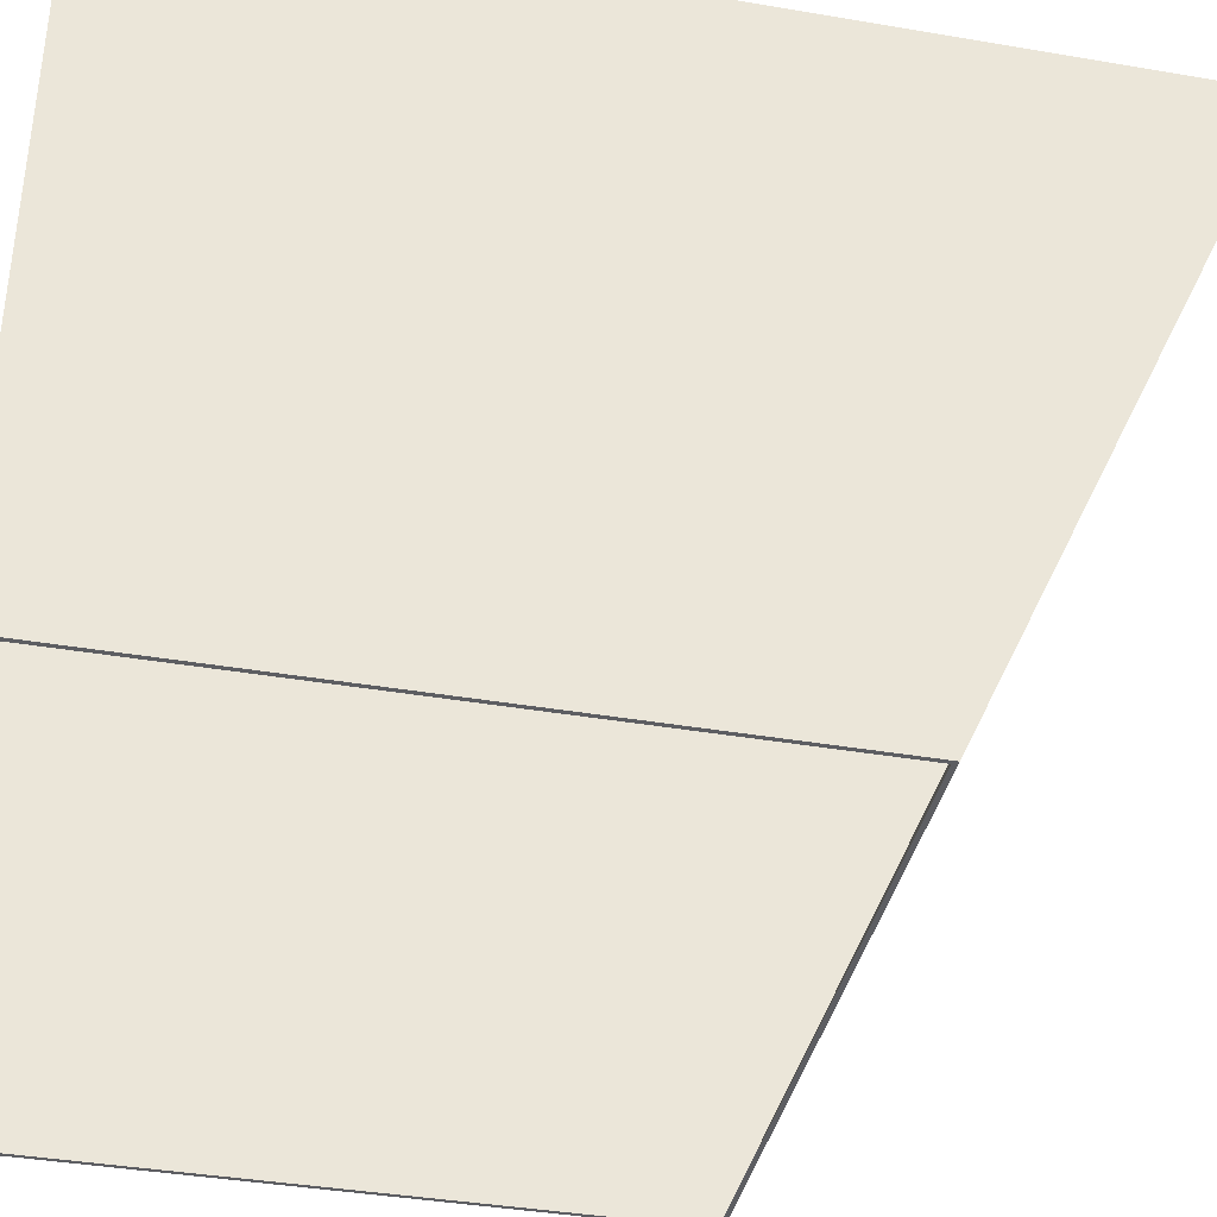
<metadata>
{"format":"obj","ext":"obj","renderer":"f3d","projection":"perspective","resolution":1024,"background":"white","views":[{"elev":-38.6,"azim":77.8,"up":"+Y"}]}
</metadata>
<code>
v 1 2.2 1.5
v 1 2.2 -1.5
v 1 0 -0.5
v 1 0 1.5
v 1 2.2 -1.5
v 1 2.2 1.5
v 1.012 2.2 1.5
v 1.012 2.2 -1.5
v 1.012 2.2 1.5
v 1 2.2 1.5
v 1 0 1.5
v 1.012 0 1.5
v 1 0 -0.5
v 1.012 0 -0.5138
v 1.012 0 1.5
v 1 0 1.5
v 1 2.2 -1.5
v 1.012 2.2 -1.5
v 1.012 2.195 -1.511
v -1 2.2 -1.5
v -1 2.2 1.5
v -1 0 1.5
v -1 0 -0.5
v -1 2.2 1.5
v -1 2.2 -1.5
v -1.012 2.2 -1.5
v -1.012 2.2 1.5
v -1 2.2 1.5
v -1.012 2.2 1.5
v -1.012 0 1.5
v -1 0 1.5
v -1.012 0 -0.5138
v -1 0 -0.5
v -1 0 1.5
v -1.012 0 1.5
v -1.012 2.195 -1.511
v -1.012 2.2 -1.5
v -1 2.2 -1.5
v 1 2.2 -1.5
v -1 2.2 -1.5
v -1 0 -0.5
v 1 0 -0.5
v 1.012 2.195 -1.511
v -1.012 2.195 -1.511
v -1 2.2 -1.5
v 1 2.2 -1.5
v 1 0 -0.5
v -1 0 -0.5
v -1.012 0 -0.5138
v 1.012 0 -0.5138
v -1.012 2.195 -1.511
v 1.012 2.195 -1.511
v 1.012 1.7 -1.286
v -1.012 1.7 -1.286
v -1.012 1.7 -1.286
v 1.012 1.7 -1.286
v 1.012 0.5 -0.741
v -1.012 0.5 -0.741
v -1.012 0.5 -0.741
v 1.012 0.5 -0.741
v 1.012 0 -0.5138
v -1.012 0 -0.5138
v -1.012 1.7 1.5
v -1.012 1.7 -1.286
v -1.012 1.588 0.191
v -1.012 1.588 0.809
v -1.012 1.588 0.809
v -1.012 1.588 0.191
v -1.012 1.363 0.5
v -1.012 1.7 1.5
v -1.012 1.588 0.809
v -1.012 1.224 0.691
v -1.012 1 1
v -1.012 1.7 1.5
v -1.012 1 1
v -1.012 0.5 1.5
v -1.012 0.5 1.5
v -1.012 1 1
v -1.012 1 0.618
v -1.012 0.6368 0.5
v -1.012 0.5 1.5
v -1.012 0.6368 0.5
v -1.012 0.5 -0.741
v -1.012 0.6368 0.5
v -1.012 1 0.382
v -1.012 1 0
v -1.012 0.5 -0.741
v -1.012 1 0
v -1.012 1.7 -1.286
v -1.012 0.5 -0.741
v -1.012 1.224 0.309
v -1.012 1.588 0.191
v -1.012 1.7 -1.286
v -1.012 1 0
v -1.012 1.011 0.5594
v -1.012 1.031 0.5594
v -1.012 1.031 0.5247
v -1.012 1.011 0.4059
v -1.012 1.011 0.5594
v -1.012 1.031 0.5247
v -1.012 1.031 0.4287
v -1.012 1.033 0.436
v -1.012 1.031 0.4287
v -1.012 1.031 0.5247
v -1.012 1.033 0.5175
v -1.012 1.038 0.4414
v -1.012 1.033 0.436
v -1.012 1.033 0.5175
v -1.012 1.038 0.5122
v -1.012 1.046 0.5102
v -1.012 1.046 0.4434
v -1.012 1.038 0.4414
v -1.012 1.038 0.5122
v -1.012 1.011 0.4059
v -1.012 1.031 0.4287
v -1.012 1.031 0.4059
v -1.012 1.275 0.6482
v -1.012 1.28 0.619
v -1.012 1.274 0.6186
v -1.012 1.259 0.652
v -1.012 1.294 0.6115
v -1.012 1.291 0.6399
v -1.012 1.31 0.6231
v -1.012 1.304 0.5991
v -1.012 1.304 0.5991
v -1.012 1.31 0.6231
v -1.012 1.324 0.6015
v -1.012 1.31 0.5847
v -1.012 1.31 0.5847
v -1.012 1.324 0.6015
v -1.012 1.332 0.5762
v -1.012 1.312 0.5693
v -1.012 1.312 0.5693
v -1.012 1.332 0.5762
v -1.012 1.334 0.549
v -1.012 1.31 0.5538
v -1.012 1.31 0.5538
v -1.012 1.334 0.549
v -1.012 1.332 0.5219
v -1.012 1.304 0.5394
v -1.012 1.304 0.5394
v -1.012 1.332 0.5219
v -1.012 1.324 0.4965
v -1.012 1.294 0.5271
v -1.012 1.294 0.5271
v -1.012 1.324 0.4965
v -1.012 1.31 0.4748
v -1.012 1.282 0.5176
v -1.012 1.282 0.5176
v -1.012 1.31 0.4748
v -1.012 1.291 0.4582
v -1.012 1.268 0.5117
v -1.012 1.252 0.5096
v -1.012 1.268 0.5117
v -1.012 1.266 0.4477
v -1.012 1.252 0.4449
v -1.012 1.207 0.5738
v -1.012 1.197 0.5884
v -1.012 1.268 0.5806
v -1.012 1.261 0.5704
v -1.012 1.261 0.5704
v -1.012 1.251 0.5635
v -1.012 1.207 0.5738
v -1.012 1.207 0.5738
v -1.012 1.251 0.5635
v -1.012 1.238 0.5608
v -1.012 1.221 0.5642
v -1.012 1.269 0.6052
v -1.012 1.197 0.5884
v -1.012 1.239 0.652
v -1.012 1.268 0.6112
v -1.012 1.239 0.652
v -1.012 1.197 0.5884
v -1.012 1.194 0.6055
v -1.012 1.221 0.6467
v -1.012 1.194 0.6055
v -1.012 1.197 0.6225
v -1.012 1.207 0.637
v -1.012 1.221 0.6467
v -1.012 1.239 0.652
v -1.012 1.259 0.652
v -1.012 1.274 0.6186
v -1.012 1.27 0.6159
v -1.012 1.28 0.619
v -1.012 1.275 0.6482
v -1.012 1.291 0.6399
v -1.012 1.286 0.6175
v -1.012 1.286 0.6175
v -1.012 1.291 0.6399
v -1.012 1.294 0.6115
v -1.012 1.197 0.5884
v -1.012 1.269 0.6052
v -1.012 1.27 0.5996
v -1.012 1.27 0.5926
v -1.012 1.268 0.5806
v -1.012 1.197 0.5884
v -1.012 1.27 0.5926
v -1.012 1.27 0.586
v -1.012 1.239 0.652
v -1.012 1.27 0.6159
v -1.012 1.268 0.6112
v -1.012 1.046 0.4434
v -1.012 1.046 0.5102
v -1.012 1.252 0.5096
v -1.012 1.239 0.4441
v -1.012 1.239 0.4441
v -1.012 1.252 0.5096
v -1.012 1.252 0.4449
v -1.012 1.268 0.5117
v -1.012 1.291 0.4582
v -1.012 1.279 0.452
v -1.012 1.266 0.4477
v -1.012 1 0.618
v -1.012 1 1
v -1.012 1.224 0.691
v -1.012 1.221 0.6467
v -1.012 1 0.382
v -1.012 0.6368 0.5
v -1.012 1 0.618
v -1.012 1.011 0.5594
v -1.012 1.224 0.309
v -1.012 1 0
v -1.012 1 0.382
v -1.012 1.031 0.4059
v -1.012 1.363 0.5
v -1.012 1.588 0.191
v -1.012 1.224 0.309
v -1.012 1.291 0.4582
v -1.012 1.207 0.5738
v -1.012 1.252 0.5096
v -1.012 1.046 0.5102
v -1.012 1.038 0.5122
v -1.012 1.207 0.5738
v -1.012 1.038 0.5122
v -1.012 1.033 0.5175
v -1.012 1.031 0.5247
v -1.012 1.031 0.5247
v -1.012 1.031 0.5594
v -1.012 1.197 0.5884
v -1.012 1.207 0.5738
v -1.012 1.224 0.309
v -1.012 1.038 0.4414
v -1.012 1.046 0.4434
v -1.012 1.239 0.4441
v -1.012 1.224 0.309
v -1.012 1.031 0.4059
v -1.012 1.031 0.4287
v -1.012 1.033 0.436
v -1.012 1.033 0.436
v -1.012 1.038 0.4414
v -1.012 1.224 0.309
v -1.012 1.224 0.691
v -1.012 1.588 0.809
v -1.012 1.275 0.6482
v -1.012 1.588 0.809
v -1.012 1.363 0.5
v -1.012 1.332 0.5762
v -1.012 1.27 0.6159
v -1.012 1.286 0.6175
v -1.012 1.294 0.6115
v -1.012 1.268 0.6112
v -1.012 1.269 0.6052
v -1.012 1.268 0.6112
v -1.012 1.294 0.6115
v -1.012 1.286 0.6175
v -1.012 1.27 0.6159
v -1.012 1.274 0.6186
v -1.012 1.28 0.619
v -1.012 1 0.382
v -1.012 1.011 0.4059
v -1.012 1.031 0.4059
v -1.012 1 0.382
v -1.012 1.011 0.5594
v -1.012 1.011 0.4059
v -1.012 1.031 0.5594
v -1.012 1.011 0.5594
v -1.012 1 0.618
v -1.012 1.194 0.6055
v -1.012 1.031 0.5594
v -1.012 1.194 0.6055
v -1.012 1.197 0.5884
v -1.012 1.207 0.5738
v -1.012 1.221 0.5642
v -1.012 1.252 0.5096
v -1.012 1.221 0.5642
v -1.012 1.238 0.5608
v -1.012 1.252 0.5096
v -1.012 1.252 0.5096
v -1.012 1.238 0.5608
v -1.012 1.251 0.5635
v -1.012 1.268 0.5117
v -1.012 1.282 0.5176
v -1.012 1.268 0.5117
v -1.012 1.251 0.5635
v -1.012 1.261 0.5704
v -1.012 1.294 0.5271
v -1.012 1.282 0.5176
v -1.012 1.261 0.5704
v -1.012 1.304 0.5394
v -1.012 1.31 0.5538
v -1.012 1.304 0.5394
v -1.012 1.261 0.5704
v -1.012 1.268 0.5806
v -1.012 1.312 0.5693
v -1.012 1.31 0.5538
v -1.012 1.268 0.5806
v -1.012 1.27 0.586
v -1.012 1.31 0.5847
v -1.012 1.312 0.5693
v -1.012 1.27 0.586
v -1.012 1.27 0.5926
v -1.012 1.304 0.5991
v -1.012 1.31 0.5847
v -1.012 1.27 0.5926
v -1.012 1.27 0.5996
v -1.012 1.27 0.5996
v -1.012 1.269 0.6052
v -1.012 1.294 0.6115
v -1.012 1.304 0.5991
v -1.012 1 0.618
v -1.012 1.197 0.6225
v -1.012 1.194 0.6055
v -1.012 1 0.618
v -1.012 1.207 0.637
v -1.012 1.197 0.6225
v -1.012 1 0.618
v -1.012 1.221 0.6467
v -1.012 1.207 0.637
v -1.012 1.221 0.6467
v -1.012 1.224 0.691
v -1.012 1.239 0.652
v -1.012 1.224 0.691
v -1.012 1.259 0.652
v -1.012 1.239 0.652
v -1.012 1.224 0.691
v -1.012 1.275 0.6482
v -1.012 1.259 0.652
v -1.012 1.275 0.6482
v -1.012 1.588 0.809
v -1.012 1.291 0.6399
v -1.012 1.291 0.6399
v -1.012 1.588 0.809
v -1.012 1.31 0.6231
v -1.012 1.31 0.6231
v -1.012 1.588 0.809
v -1.012 1.324 0.6015
v -1.012 1.324 0.6015
v -1.012 1.588 0.809
v -1.012 1.332 0.5762
v -1.012 1.332 0.5762
v -1.012 1.363 0.5
v -1.012 1.334 0.549
v -1.012 1.332 0.5219
v -1.012 1.334 0.549
v -1.012 1.363 0.5
v -1.012 1.324 0.4965
v -1.012 1.332 0.5219
v -1.012 1.363 0.5
v -1.012 1.31 0.4748
v -1.012 1.324 0.4965
v -1.012 1.363 0.5
v -1.012 1.291 0.4582
v -1.012 1.31 0.4748
v -1.012 1.363 0.5
v -1.012 1.224 0.309
v -1.012 1.279 0.452
v -1.012 1.291 0.4582
v -1.012 1.224 0.309
v -1.012 1.266 0.4477
v -1.012 1.279 0.452
v -1.012 1.224 0.309
v -1.012 1.252 0.4449
v -1.012 1.266 0.4477
v -1.012 1.239 0.4441
v -1.012 1.252 0.4449
v -1.012 1.224 0.309
v -1.012 2.2 1.5
v -1.012 2.2 -1.5
v -1.012 1.7 -1.286
v -1.012 1.7 1.5
v -1.012 0.5 1.5
v -1.012 0.5 -0.741
v -1.012 0 -0.5138
v -1.012 0 1.5
v -1.012 2.2 -1.5
v -1.012 2.195 -1.511
v -1.012 1.7 -1.286
v 1.012 1.588 0.191
v 1.012 1.7 -1.286
v 1.012 1.7 1.5
v 1.012 1.588 0.809
v 1.012 1.588 0.191
v 1.012 1.588 0.809
v 1.012 1.363 0.5
v 1.012 1.224 0.691
v 1.012 1.588 0.809
v 1.012 1.7 1.5
v 1.012 1 1
v 1.012 1 1
v 1.012 1.7 1.5
v 1.012 0.5 1.5
v 1.012 1 0.618
v 1.012 1 1
v 1.012 0.5 1.5
v 1.012 0.6368 0.5
v 1.012 0.6368 0.5
v 1.012 0.5 1.5
v 1.012 0.5 -0.741
v 1.012 1 0
v 1.012 1 0.382
v 1.012 0.6368 0.5
v 1.012 0.5 -0.741
v 1.012 1.7 -1.286
v 1.012 1 0
v 1.012 0.5 -0.741
v 1.012 1.7 -1.286
v 1.012 1.588 0.191
v 1.012 1.224 0.309
v 1.012 1 0
v 1.012 1.011 0.4406
v 1.012 1.031 0.4406
v 1.012 1.031 0.4753
v 1.012 1.011 0.594
v 1.012 1.011 0.4406
v 1.012 1.031 0.4753
v 1.012 1.031 0.5713
v 1.012 1.033 0.5639
v 1.012 1.031 0.5713
v 1.012 1.031 0.4753
v 1.012 1.033 0.4825
v 1.012 1.038 0.5586
v 1.012 1.033 0.5639
v 1.012 1.033 0.4825
v 1.012 1.038 0.4878
v 1.012 1.046 0.4898
v 1.012 1.046 0.5566
v 1.012 1.038 0.5586
v 1.012 1.038 0.4878
v 1.012 1.011 0.594
v 1.012 1.031 0.5713
v 1.012 1.031 0.594
v 1.012 1.275 0.3518
v 1.012 1.28 0.381
v 1.012 1.274 0.3814
v 1.012 1.259 0.3481
v 1.012 1.294 0.3885
v 1.012 1.291 0.3602
v 1.012 1.31 0.3769
v 1.012 1.304 0.4008
v 1.012 1.304 0.4008
v 1.012 1.31 0.3769
v 1.012 1.324 0.3986
v 1.012 1.31 0.4153
v 1.012 1.31 0.4153
v 1.012 1.324 0.3986
v 1.012 1.332 0.4239
v 1.012 1.312 0.4307
v 1.012 1.312 0.4307
v 1.012 1.332 0.4239
v 1.012 1.334 0.451
v 1.012 1.31 0.4461
v 1.012 1.31 0.4461
v 1.012 1.334 0.451
v 1.012 1.332 0.4782
v 1.012 1.304 0.4606
v 1.012 1.304 0.4606
v 1.012 1.332 0.4782
v 1.012 1.324 0.5034
v 1.012 1.294 0.4729
v 1.012 1.294 0.4729
v 1.012 1.324 0.5034
v 1.012 1.31 0.5252
v 1.012 1.282 0.4824
v 1.012 1.282 0.4824
v 1.012 1.31 0.5252
v 1.012 1.291 0.5419
v 1.012 1.268 0.4884
v 1.012 1.252 0.4904
v 1.012 1.268 0.4884
v 1.012 1.266 0.5523
v 1.012 1.252 0.5551
v 1.012 1.207 0.4261
v 1.012 1.197 0.4117
v 1.012 1.268 0.4194
v 1.012 1.261 0.4296
v 1.012 1.261 0.4296
v 1.012 1.251 0.4365
v 1.012 1.207 0.4261
v 1.012 1.207 0.4261
v 1.012 1.251 0.4365
v 1.012 1.238 0.4392
v 1.012 1.221 0.4358
v 1.012 1.269 0.3947
v 1.012 1.197 0.4117
v 1.012 1.239 0.3481
v 1.012 1.268 0.3887
v 1.012 1.239 0.3481
v 1.012 1.197 0.4117
v 1.012 1.194 0.3946
v 1.012 1.221 0.3533
v 1.012 1.194 0.3946
v 1.012 1.197 0.3775
v 1.012 1.207 0.363
v 1.012 1.221 0.3533
v 1.012 1.239 0.3481
v 1.012 1.259 0.3481
v 1.012 1.274 0.3814
v 1.012 1.27 0.3841
v 1.012 1.28 0.381
v 1.012 1.275 0.3518
v 1.012 1.291 0.3602
v 1.012 1.286 0.3826
v 1.012 1.286 0.3826
v 1.012 1.291 0.3602
v 1.012 1.294 0.3885
v 1.012 1.197 0.4117
v 1.012 1.269 0.3947
v 1.012 1.27 0.4004
v 1.012 1.27 0.4074
v 1.012 1.268 0.4194
v 1.012 1.197 0.4117
v 1.012 1.27 0.4074
v 1.012 1.27 0.4139
v 1.012 1.239 0.3481
v 1.012 1.27 0.3841
v 1.012 1.268 0.3887
v 1.012 1.046 0.5566
v 1.012 1.046 0.4898
v 1.012 1.252 0.4904
v 1.012 1.239 0.5559
v 1.012 1.239 0.5559
v 1.012 1.252 0.4904
v 1.012 1.252 0.5551
v 1.012 1.268 0.4884
v 1.012 1.291 0.5419
v 1.012 1.279 0.5481
v 1.012 1.266 0.5523
v 1.012 1 0.382
v 1.012 1 0
v 1.012 1.224 0.309
v 1.012 1.221 0.3533
v 1.012 1 0.618
v 1.012 0.6368 0.5
v 1.012 1 0.382
v 1.012 1.011 0.4406
v 1.012 1.224 0.691
v 1.012 1 1
v 1.012 1 0.618
v 1.012 1.031 0.594
v 1.012 1.363 0.5
v 1.012 1.588 0.809
v 1.012 1.224 0.691
v 1.012 1.291 0.5419
v 1.012 1.207 0.4261
v 1.012 1.252 0.4904
v 1.012 1.046 0.4898
v 1.012 1.038 0.4878
v 1.012 1.207 0.4261
v 1.012 1.038 0.4878
v 1.012 1.033 0.4825
v 1.012 1.031 0.4753
v 1.012 1.031 0.4753
v 1.012 1.031 0.4406
v 1.012 1.197 0.4117
v 1.012 1.207 0.4261
v 1.012 1.224 0.691
v 1.012 1.038 0.5586
v 1.012 1.046 0.5566
v 1.012 1.239 0.5559
v 1.012 1.224 0.691
v 1.012 1.031 0.594
v 1.012 1.031 0.5713
v 1.012 1.033 0.5639
v 1.012 1.033 0.5639
v 1.012 1.038 0.5586
v 1.012 1.224 0.691
v 1.012 1.224 0.309
v 1.012 1.588 0.191
v 1.012 1.275 0.3518
v 1.012 1.588 0.191
v 1.012 1.363 0.5
v 1.012 1.332 0.4239
v 1.012 1.27 0.3841
v 1.012 1.286 0.3826
v 1.012 1.294 0.3885
v 1.012 1.268 0.3887
v 1.012 1.269 0.3947
v 1.012 1.268 0.3887
v 1.012 1.294 0.3885
v 1.012 1.286 0.3826
v 1.012 1.27 0.3841
v 1.012 1.274 0.3814
v 1.012 1.28 0.381
v 1.012 1 0.618
v 1.012 1.011 0.594
v 1.012 1.031 0.594
v 1.012 1 0.618
v 1.012 1.011 0.4406
v 1.012 1.011 0.594
v 1.012 1.031 0.4406
v 1.012 1.011 0.4406
v 1.012 1 0.382
v 1.012 1.194 0.3946
v 1.012 1.031 0.4406
v 1.012 1.194 0.3946
v 1.012 1.197 0.4117
v 1.012 1.207 0.4261
v 1.012 1.221 0.4358
v 1.012 1.252 0.4904
v 1.012 1.221 0.4358
v 1.012 1.238 0.4392
v 1.012 1.252 0.4904
v 1.012 1.252 0.4904
v 1.012 1.238 0.4392
v 1.012 1.251 0.4365
v 1.012 1.268 0.4884
v 1.012 1.282 0.4824
v 1.012 1.268 0.4884
v 1.012 1.251 0.4365
v 1.012 1.261 0.4296
v 1.012 1.294 0.4729
v 1.012 1.282 0.4824
v 1.012 1.261 0.4296
v 1.012 1.304 0.4606
v 1.012 1.31 0.4461
v 1.012 1.304 0.4606
v 1.012 1.261 0.4296
v 1.012 1.268 0.4194
v 1.012 1.312 0.4307
v 1.012 1.31 0.4461
v 1.012 1.268 0.4194
v 1.012 1.27 0.4139
v 1.012 1.31 0.4153
v 1.012 1.312 0.4307
v 1.012 1.27 0.4139
v 1.012 1.27 0.4074
v 1.012 1.304 0.4008
v 1.012 1.31 0.4153
v 1.012 1.27 0.4074
v 1.012 1.27 0.4004
v 1.012 1.27 0.4004
v 1.012 1.269 0.3947
v 1.012 1.294 0.3885
v 1.012 1.304 0.4008
v 1.012 1 0.382
v 1.012 1.197 0.3775
v 1.012 1.194 0.3946
v 1.012 1 0.382
v 1.012 1.207 0.363
v 1.012 1.197 0.3775
v 1.012 1 0.382
v 1.012 1.221 0.3533
v 1.012 1.207 0.363
v 1.012 1.221 0.3533
v 1.012 1.224 0.309
v 1.012 1.239 0.3481
v 1.012 1.224 0.309
v 1.012 1.259 0.3481
v 1.012 1.239 0.3481
v 1.012 1.224 0.309
v 1.012 1.275 0.3518
v 1.012 1.259 0.3481
v 1.012 1.275 0.3518
v 1.012 1.588 0.191
v 1.012 1.291 0.3602
v 1.012 1.291 0.3602
v 1.012 1.588 0.191
v 1.012 1.31 0.3769
v 1.012 1.31 0.3769
v 1.012 1.588 0.191
v 1.012 1.324 0.3986
v 1.012 1.324 0.3986
v 1.012 1.588 0.191
v 1.012 1.332 0.4239
v 1.012 1.332 0.4239
v 1.012 1.363 0.5
v 1.012 1.334 0.451
v 1.012 1.332 0.4782
v 1.012 1.334 0.451
v 1.012 1.363 0.5
v 1.012 1.324 0.5034
v 1.012 1.332 0.4782
v 1.012 1.363 0.5
v 1.012 1.31 0.5252
v 1.012 1.324 0.5034
v 1.012 1.363 0.5
v 1.012 1.291 0.5419
v 1.012 1.31 0.5252
v 1.012 1.363 0.5
v 1.012 1.224 0.691
v 1.012 1.279 0.5481
v 1.012 1.291 0.5419
v 1.012 1.224 0.691
v 1.012 1.266 0.5523
v 1.012 1.279 0.5481
v 1.012 1.224 0.691
v 1.012 1.252 0.5551
v 1.012 1.266 0.5523
v 1.012 1.239 0.5559
v 1.012 1.252 0.5551
v 1.012 1.224 0.691
v 1.012 0.5 -0.741
v 1.012 0.5 1.5
v 1.012 0 1.5
v 1.012 0 -0.5138
v 1.012 2.2 -1.5
v 1.012 2.2 1.5
v 1.012 1.7 1.5
v 1.012 1.7 -1.286
v 1.012 2.195 -1.511
v 1.012 2.2 -1.5
v 1.012 1.7 -1.286
g mesh566543
f 1 2 3
f 3 4 1
f 5 6 7
f 7 8 5
f 9 10 11
f 11 12 9
f 13 14 15
f 15 16 13
f 17 18 19
f 20 21 22
f 22 23 20
f 24 25 26
f 26 27 24
f 28 29 30
f 30 31 28
f 32 33 34
f 34 35 32
f 36 37 38
f 39 40 41
f 41 42 39
f 43 44 45
f 45 46 43
f 47 48 49
f 49 50 47
g mesh566544
f 51 52 53
f 53 54 51
f 55 56 57
f 57 58 55
f 59 60 61
f 61 62 59
g mesh566545
f 63 64 65
f 65 66 63
f 67 68 69
f 70 71 72
f 72 73 70
f 74 75 76
f 77 78 79
f 79 80 77
f 81 82 83
f 84 85 86
f 86 87 84
f 88 89 90
f 91 92 93
f 93 94 91
f 95 96 97
f 98 99 100
f 100 101 98
f 102 103 104
f 104 105 102
f 106 107 108
f 108 109 106
f 110 111 112
f 112 113 110
f 114 115 116
f 117 118 119
f 119 120 117
f 121 122 123
f 123 124 121
f 125 126 127
f 127 128 125
f 129 130 131
f 131 132 129
f 133 134 135
f 135 136 133
f 137 138 139
f 139 140 137
f 141 142 143
f 143 144 141
f 145 146 147
f 147 148 145
f 149 150 151
f 151 152 149
f 153 154 155
f 155 156 153
f 157 158 159
f 159 160 157
f 161 162 163
f 164 165 166
f 166 167 164
f 168 169 170
f 170 171 168
f 172 173 174
f 174 175 172
f 176 177 178
f 178 179 176
f 180 181 182
f 182 183 180
f 184 185 186
f 186 187 184
f 188 189 190
f 191 192 193
f 193 194 191
f 195 196 197
f 197 198 195
f 199 200 201
f 202 203 204
f 204 205 202
f 206 207 208
f 209 210 211
f 211 212 209
f 213 214 215
f 215 216 213
f 217 218 219
f 219 220 217
f 221 222 223
f 223 224 221
f 225 226 227
f 227 228 225
f 229 230 231
f 231 232 229
f 233 234 235
f 235 236 233
f 237 238 239
f 239 240 237
f 241 242 243
f 243 244 241
f 245 246 247
f 247 248 245
f 249 250 251
f 252 253 254
f 255 256 257
f 258 259 260
f 260 261 258
f 262 263 264
f 265 266 267
f 267 268 265
f 269 270 271
f 272 273 274
f 275 276 277
f 277 278 275
f 279 280 281
f 282 283 284
f 285 286 287
f 288 289 290
f 290 291 288
f 292 293 294
f 294 295 292
f 296 297 298
f 298 299 296
f 300 301 302
f 302 303 300
f 304 305 306
f 306 307 304
f 308 309 310
f 310 311 308
f 312 313 314
f 314 315 312
f 316 317 318
f 318 319 316
f 320 321 322
f 323 324 325
f 326 327 328
f 329 330 331
f 332 333 334
f 335 336 337
f 338 339 340
f 341 342 343
f 344 345 346
f 347 348 349
f 350 351 352
f 353 354 355
f 356 357 358
f 359 360 361
f 362 363 364
f 365 366 367
f 368 369 370
f 371 372 373
f 374 375 376
f 377 378 379
f 379 380 377
f 381 382 383
f 383 384 381
f 385 386 387
g mesh566546
f 388 389 390
f 390 391 388
f 392 393 394
f 395 396 397
f 397 398 395
f 399 400 401
f 402 403 404
f 404 405 402
f 406 407 408
f 409 410 411
f 411 412 409
f 413 414 415
f 416 417 418
f 418 419 416
f 420 421 422
f 423 424 425
f 425 426 423
f 427 428 429
f 429 430 427
f 431 432 433
f 433 434 431
f 435 436 437
f 437 438 435
f 439 440 441
f 442 443 444
f 444 445 442
f 446 447 448
f 448 449 446
f 450 451 452
f 452 453 450
f 454 455 456
f 456 457 454
f 458 459 460
f 460 461 458
f 462 463 464
f 464 465 462
f 466 467 468
f 468 469 466
f 470 471 472
f 472 473 470
f 474 475 476
f 476 477 474
f 478 479 480
f 480 481 478
f 482 483 484
f 484 485 482
f 486 487 488
f 489 490 491
f 491 492 489
f 493 494 495
f 495 496 493
f 497 498 499
f 499 500 497
f 501 502 503
f 503 504 501
f 505 506 507
f 507 508 505
f 509 510 511
f 511 512 509
f 513 514 515
f 516 517 518
f 518 519 516
f 520 521 522
f 522 523 520
f 524 525 526
f 527 528 529
f 529 530 527
f 531 532 533
f 534 535 536
f 536 537 534
f 538 539 540
f 540 541 538
f 542 543 544
f 544 545 542
f 546 547 548
f 548 549 546
f 550 551 552
f 552 553 550
f 554 555 556
f 556 557 554
f 558 559 560
f 560 561 558
f 562 563 564
f 564 565 562
f 566 567 568
f 568 569 566
f 570 571 572
f 572 573 570
f 574 575 576
f 577 578 579
f 580 581 582
f 583 584 585
f 585 586 583
f 587 588 589
f 590 591 592
f 592 593 590
f 594 595 596
f 597 598 599
f 600 601 602
f 602 603 600
f 604 605 606
f 607 608 609
f 610 611 612
f 613 614 615
f 615 616 613
f 617 618 619
f 619 620 617
f 621 622 623
f 623 624 621
f 625 626 627
f 627 628 625
f 629 630 631
f 631 632 629
f 633 634 635
f 635 636 633
f 637 638 639
f 639 640 637
f 641 642 643
f 643 644 641
f 645 646 647
f 648 649 650
f 651 652 653
f 654 655 656
f 657 658 659
f 660 661 662
f 663 664 665
f 666 667 668
f 669 670 671
f 672 673 674
f 675 676 677
f 678 679 680
f 681 682 683
f 684 685 686
f 687 688 689
f 690 691 692
f 693 694 695
f 696 697 698
f 699 700 701
f 702 703 704
f 704 705 702
f 706 707 708
f 708 709 706
f 710 711 712

</code>
